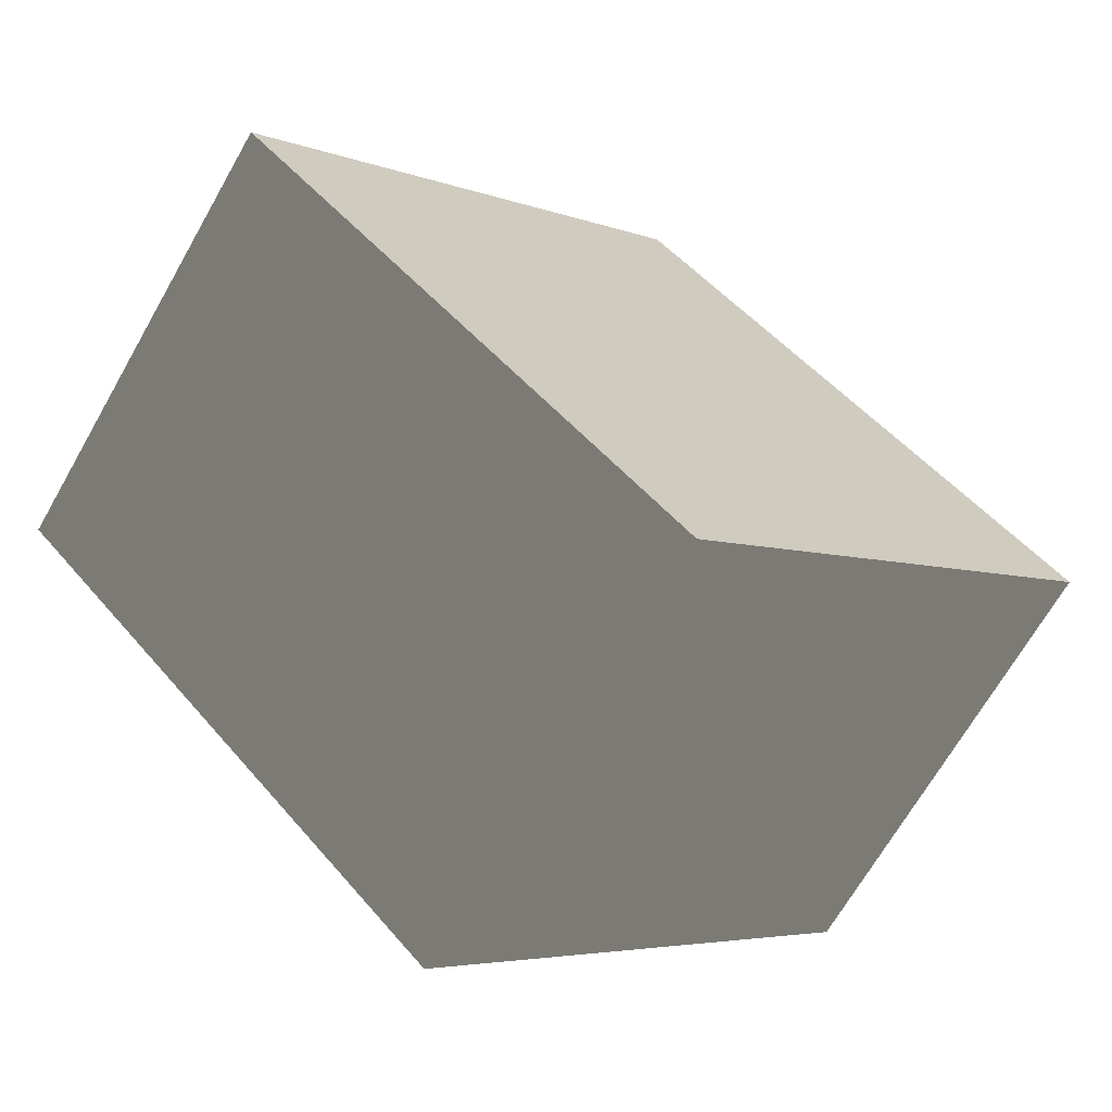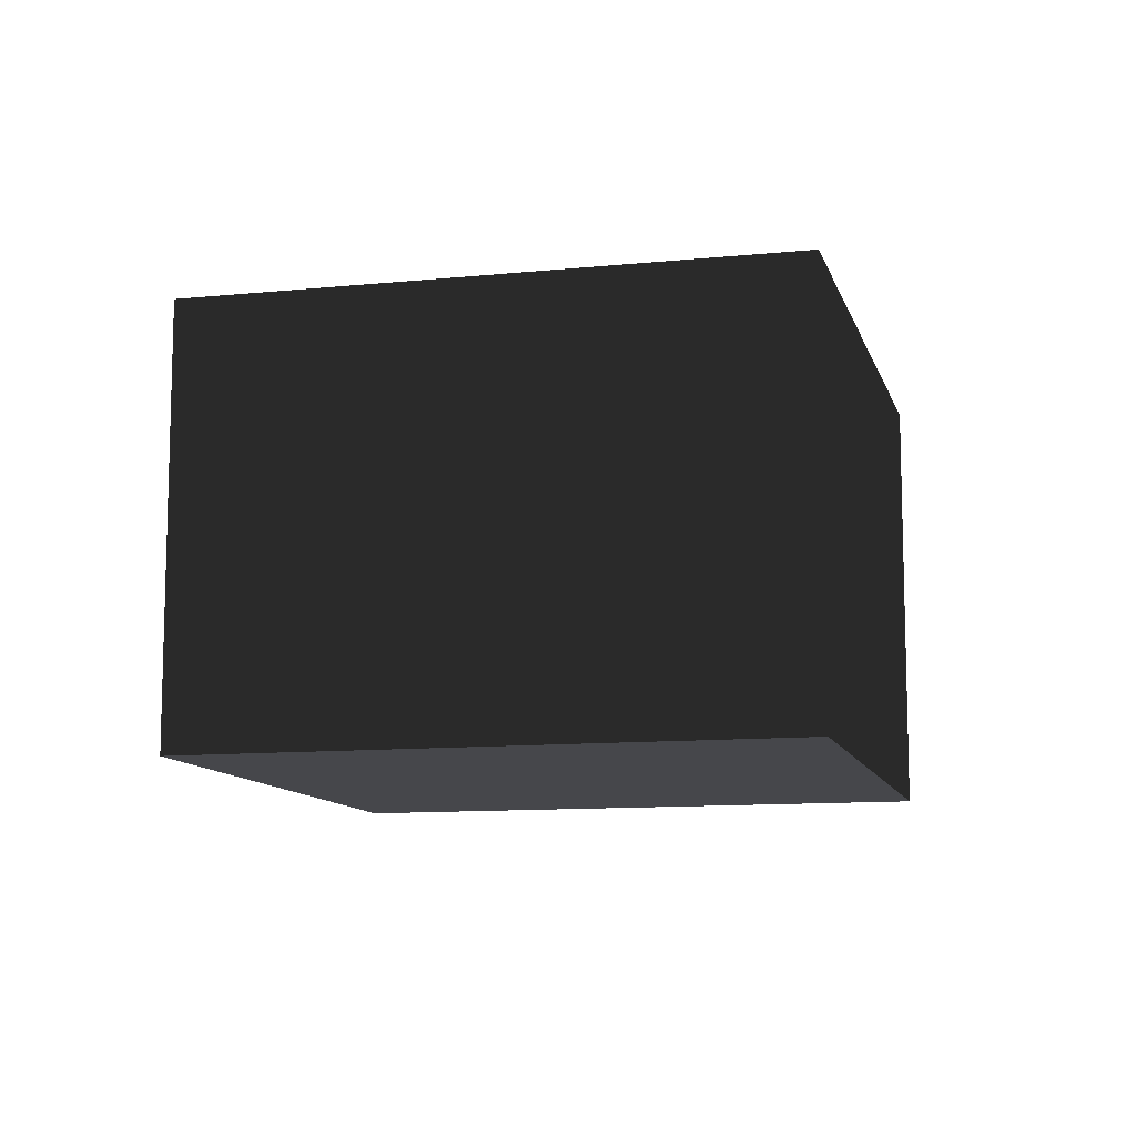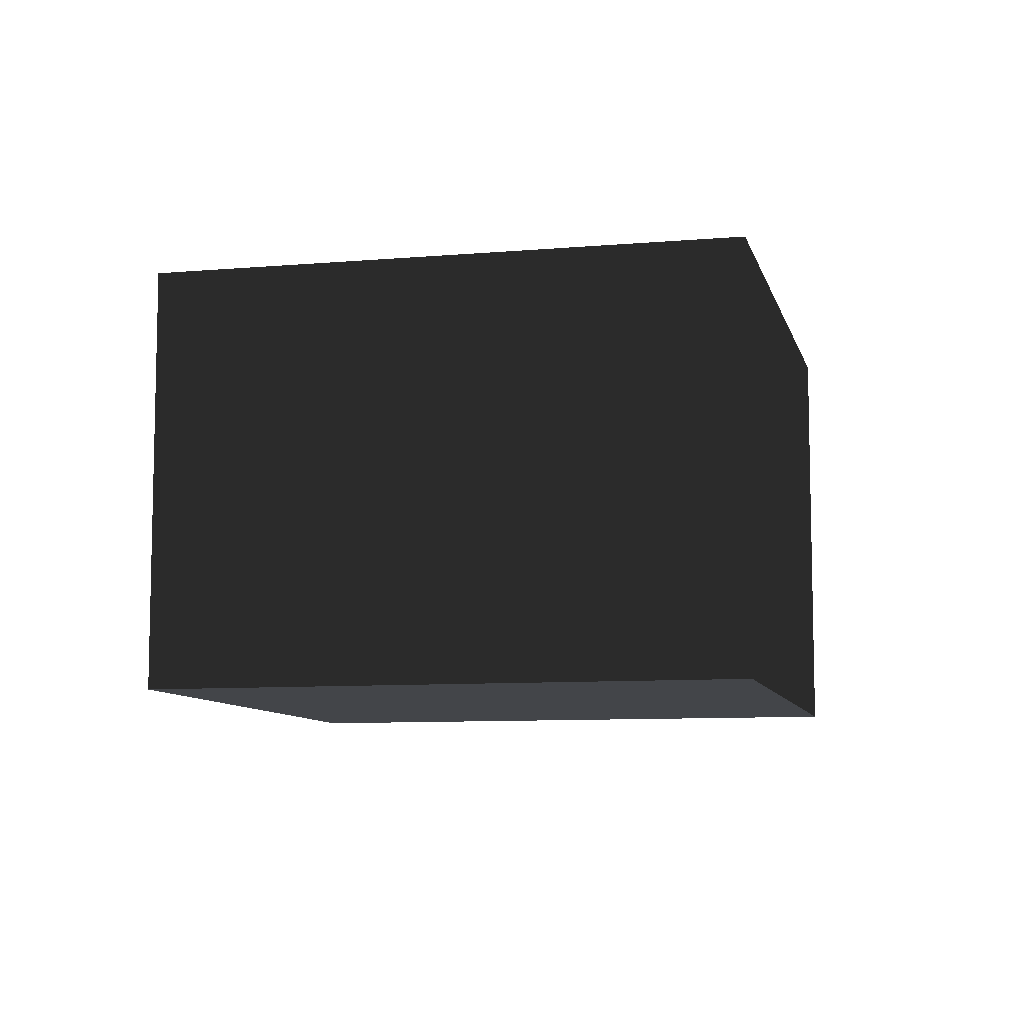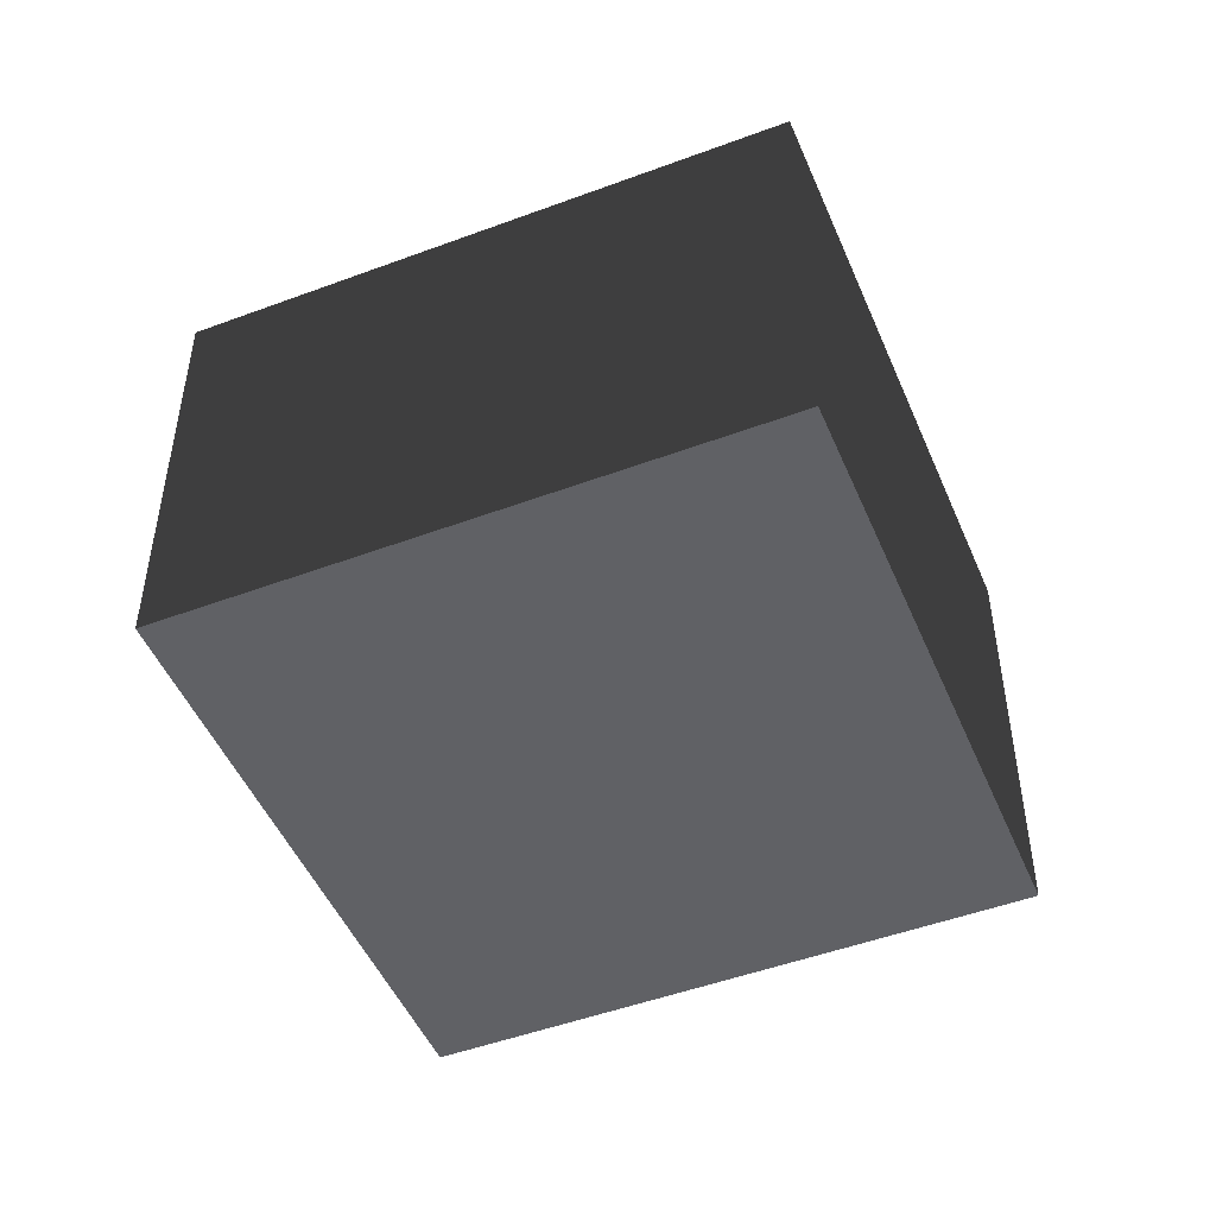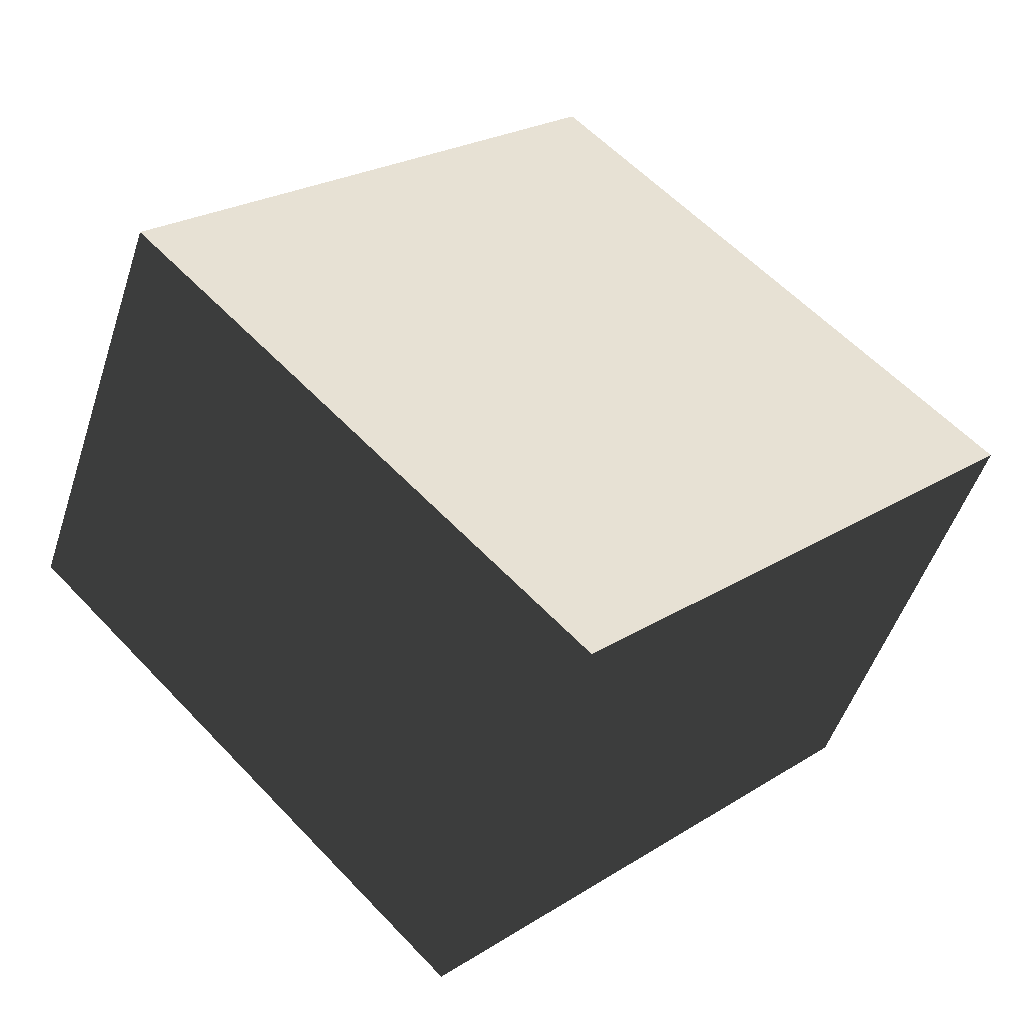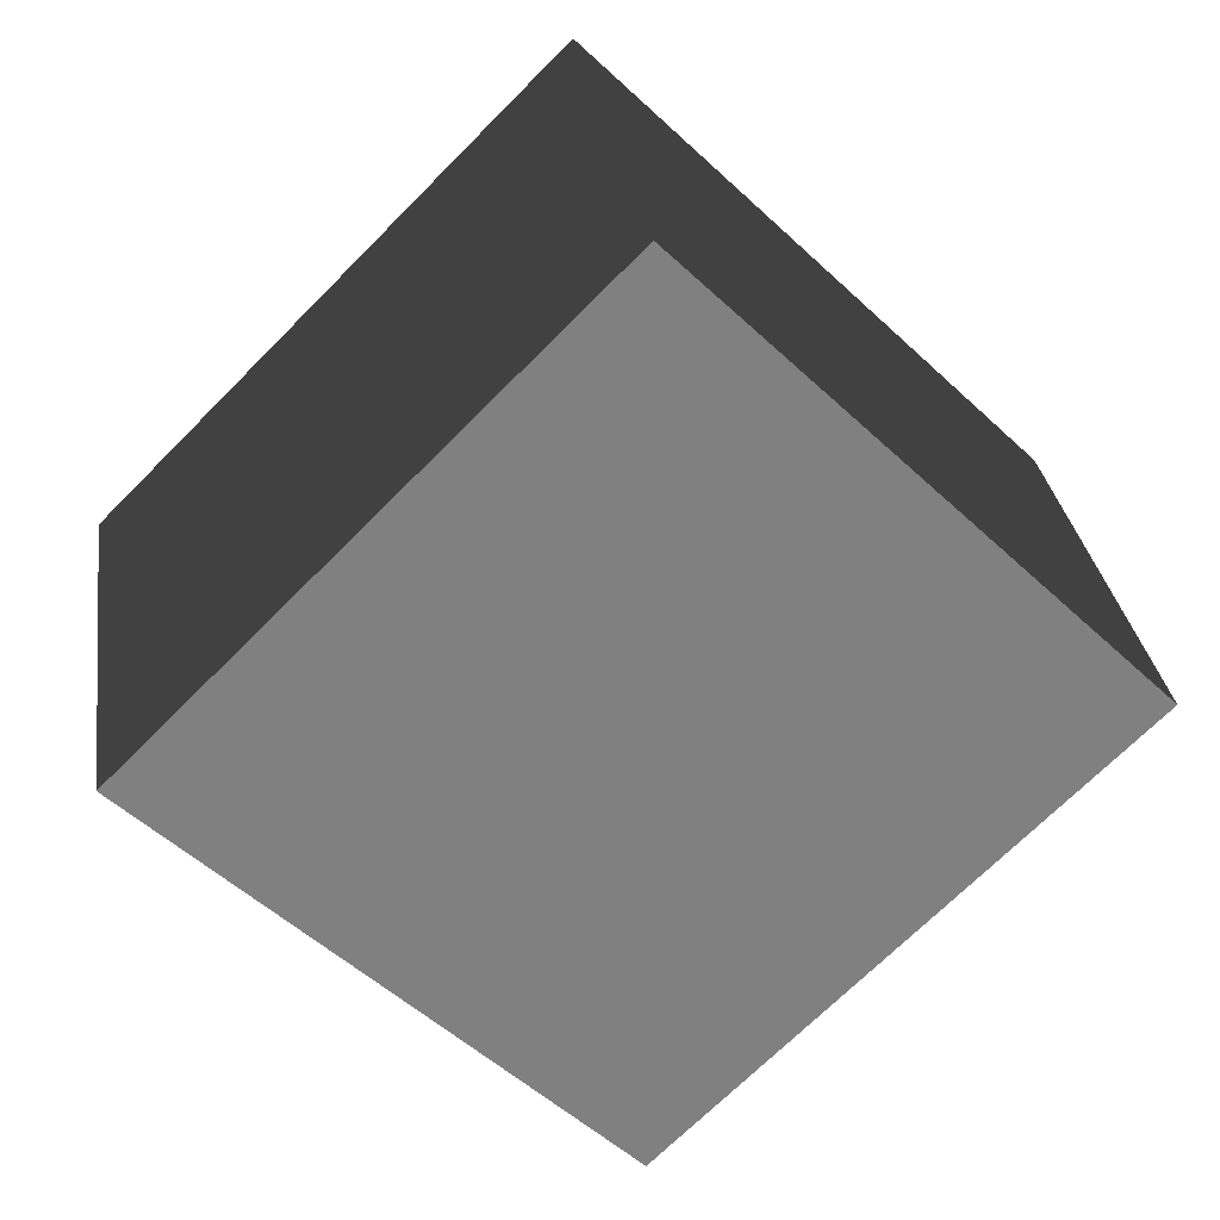
<metadata>
{"format":"obj","ext":"obj","renderer":"f3d","projection":"perspective","resolution":1024,"background":"white","views":[{"elev":-68.1,"azim":150.3,"up":"+Y"},{"elev":-10.7,"azim":-120.8,"up":"+Z"},{"elev":-8.7,"azim":-121.8,"up":"+Z"},{"elev":-48.9,"azim":-22.5,"up":"+Z"},{"elev":-50.3,"azim":-17.8,"up":"+Y"},{"elev":30.4,"azim":171.7,"up":"+Y"}]}
</metadata>
<code>
v 1 0 0.5
v 1 0 -0.5
v 0 1 0.5
v 0 1 -0.5
v -1 0 0.5
v -1 0 -0.5
v -0 -1 0.5
v -0 -1 -0.5
v 0 0 0.5
v 0 0 -0.5
f 1 3 9
f 10 4 2
f 3 5 9
f 10 6 4
f 5 7 9
f 10 8 6
f 7 1 9
f 10 2 8
f 1 2 4
f 1 4 3
f 3 4 6
f 3 6 5
f 5 6 8
f 5 8 7
f 7 8 2
f 7 2 1

</code>
